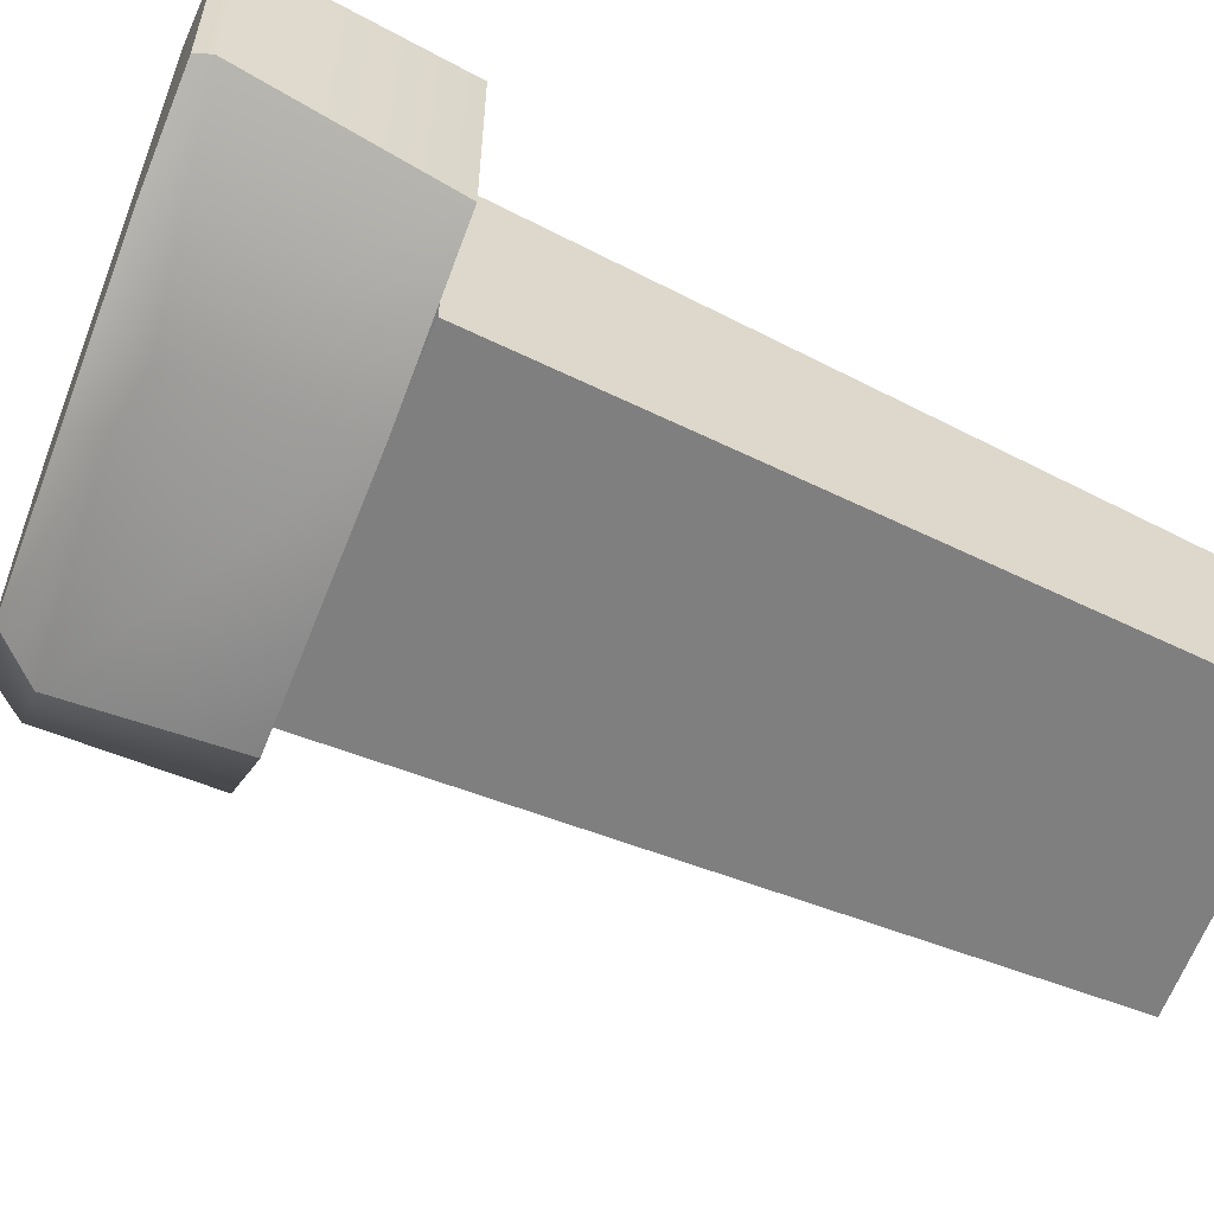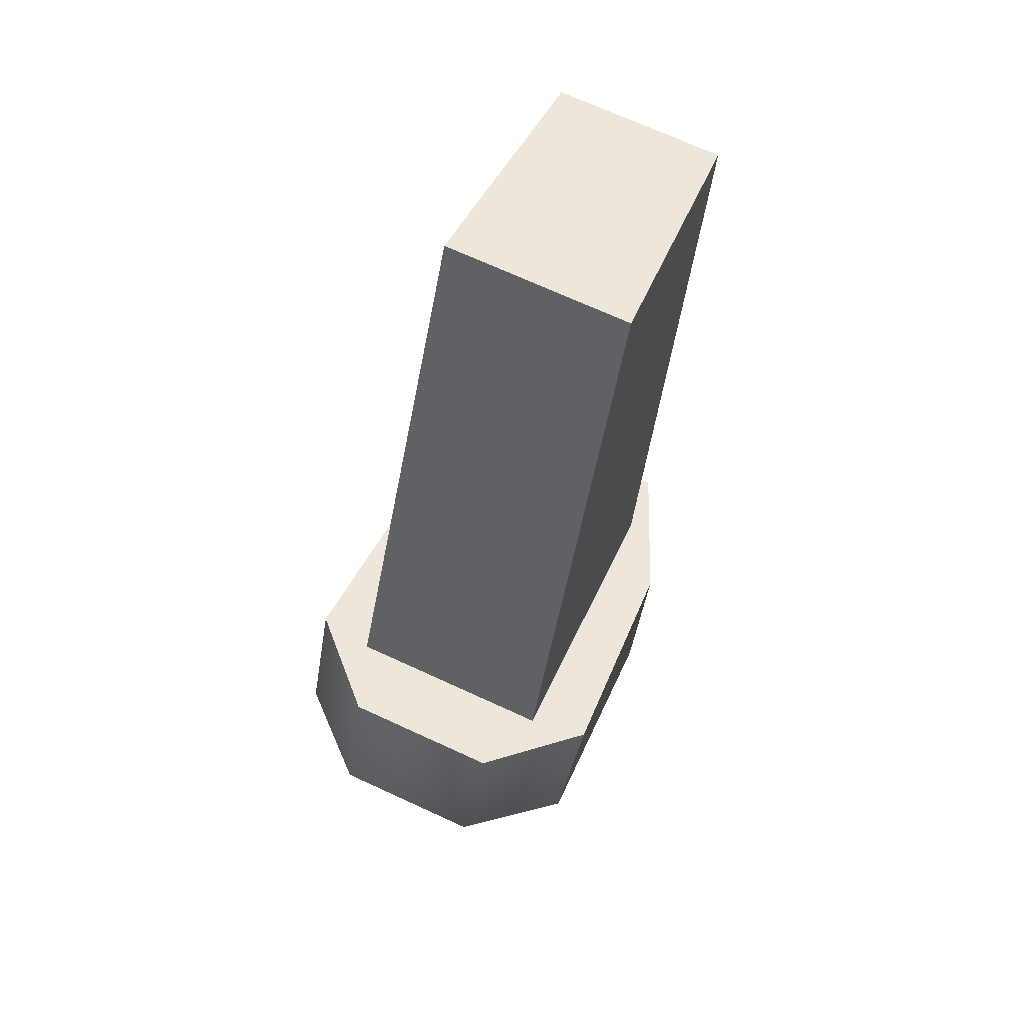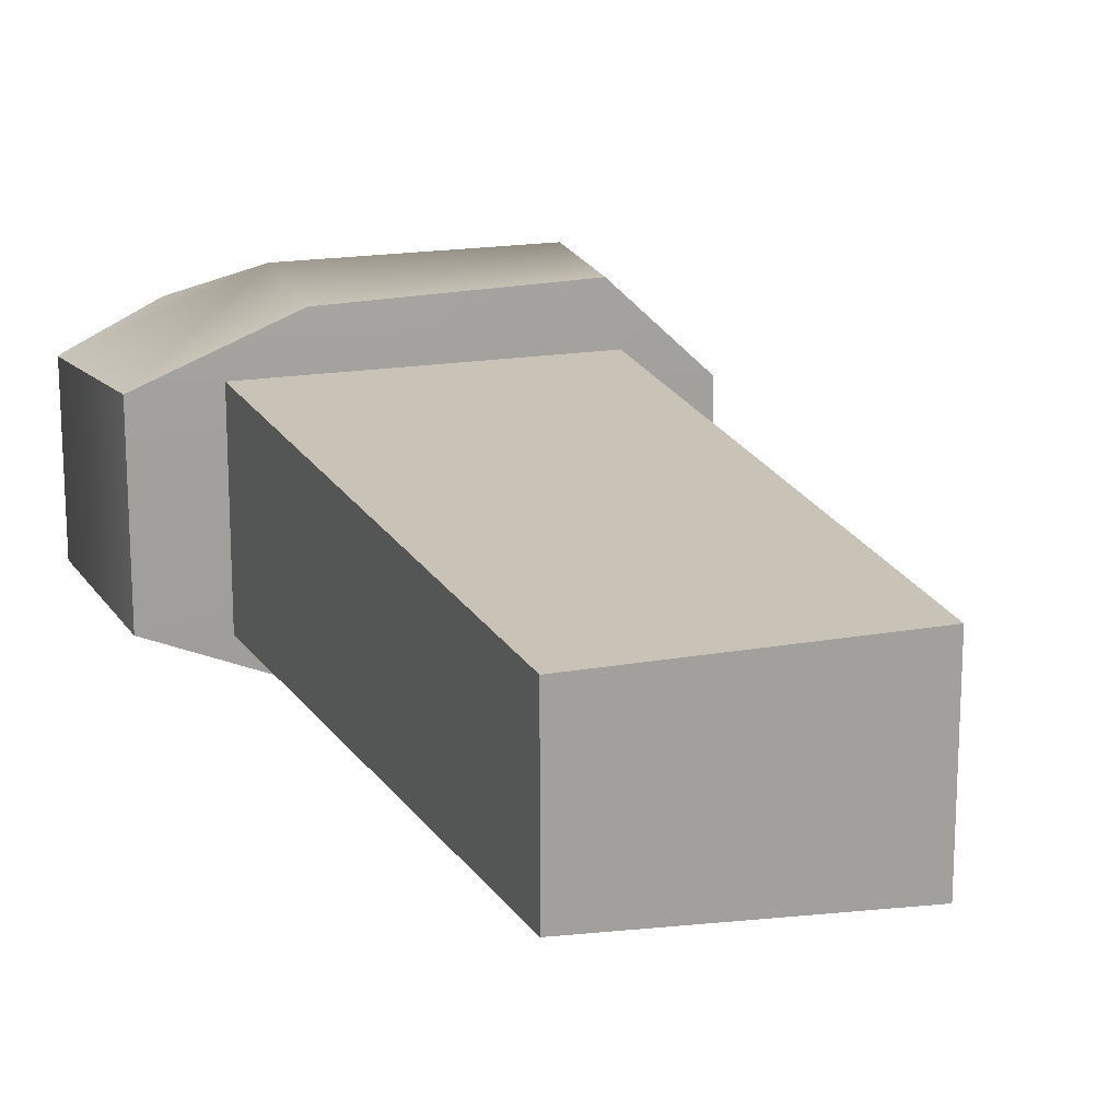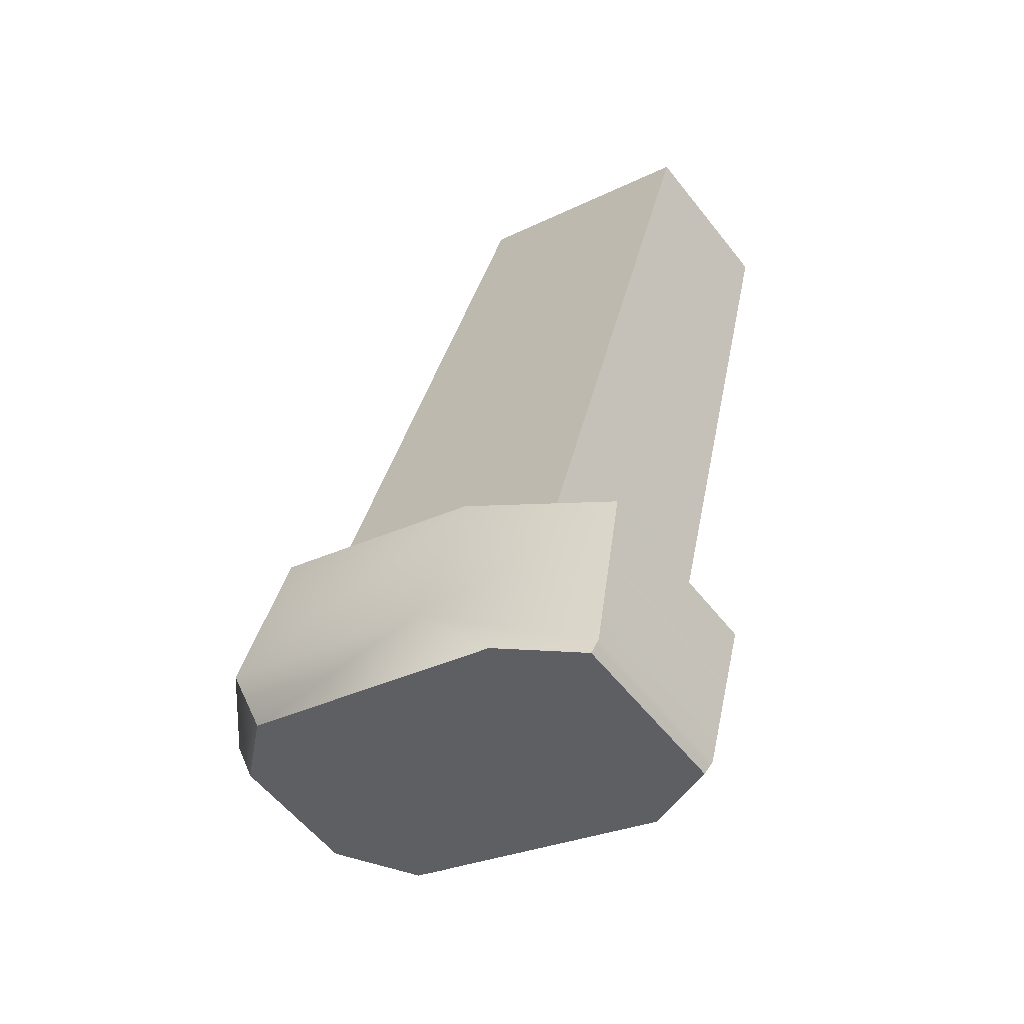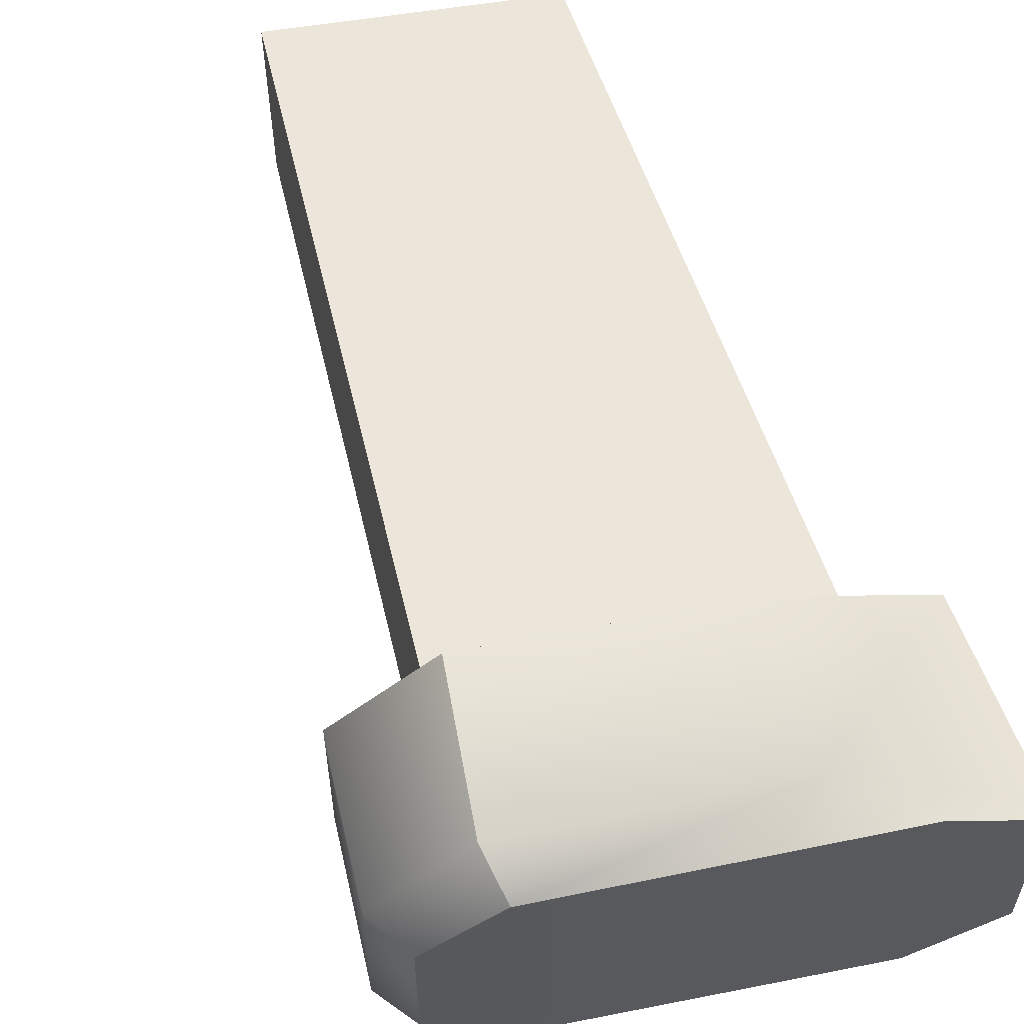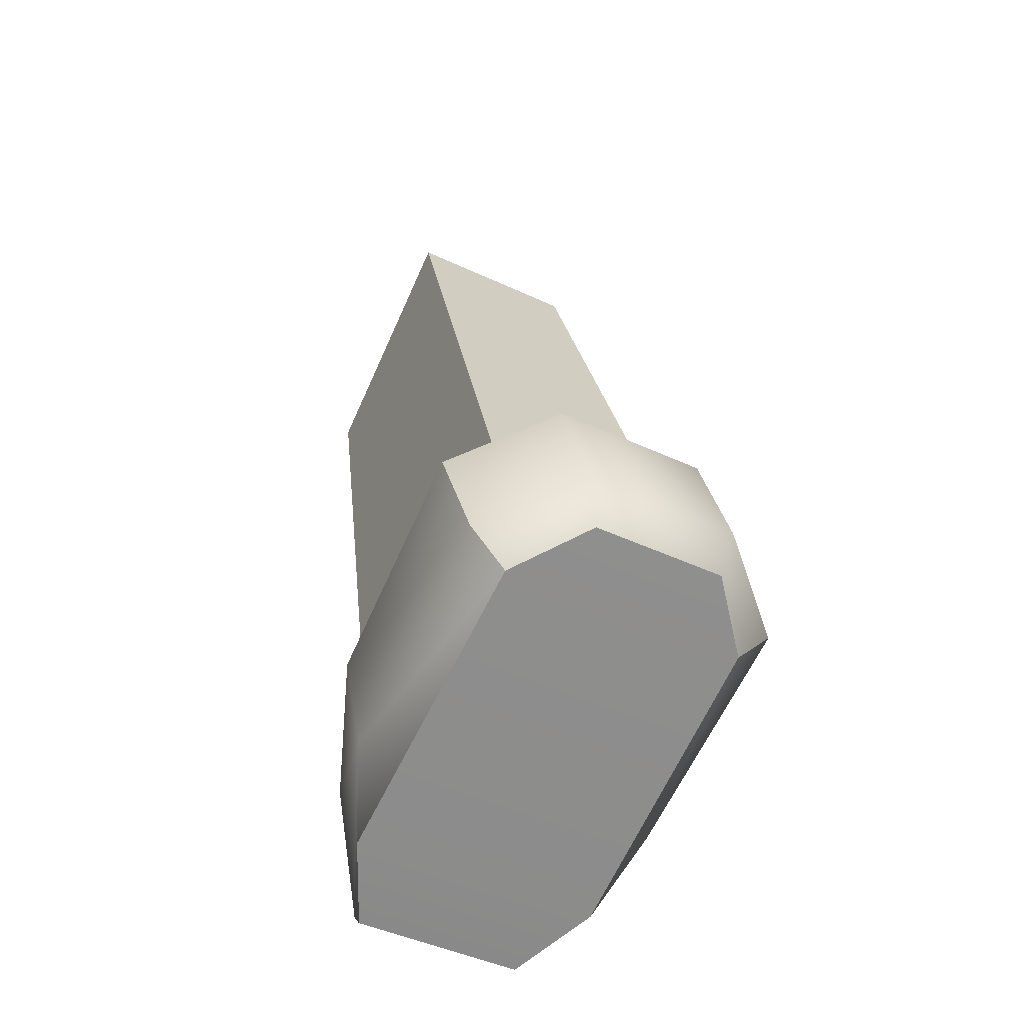
<metadata>
{"format":"obj","ext":"obj","renderer":"f3d","projection":"perspective","resolution":1024,"background":"white","views":[{"elev":-59.3,"azim":-132.4,"up":"+Y"},{"elev":70.6,"azim":114.7,"up":"+Z"},{"elev":17.8,"azim":-37.1,"up":"+Y"},{"elev":-57.0,"azim":-142.3,"up":"+Z"},{"elev":59.0,"azim":146.7,"up":"+Y"},{"elev":-45.4,"azim":61.6,"up":"+Z"}]}
</metadata>
<code>
g SeparateMesh_Avatar_Female_Size03_ZhuYuan_Model_ZhuYuan_Weapon_1_Mask02_LOD2
v 0.09336 -0.01121 -0.03465
v 0.06924 -0.009779 0.03162
v 0.06924 0.009779 0.03162
v 0.09336 0.01121 -0.03465
v 0.06133 0.01098 -0.04631
v 0.04324 0.008895 0.02097
v 0.04324 -0.008895 0.02097
v 0.06133 -0.01098 -0.04631
v 0.04324 -0.008895 0.02097
v 0.04324 0.008895 0.02097
v 0.06924 0.009779 0.03162
v 0.06924 -0.009779 0.03162
v 0.04324 -0.008895 0.02097
v 0.06924 -0.009779 0.03162
v 0.09336 -0.01121 -0.03465
v 0.06133 -0.01098 -0.04631
v 0.06924 0.009779 0.03162
v 0.04324 0.008895 0.02097
v 0.06133 0.01098 -0.04631
v 0.09336 0.01121 -0.03465
v 0.05763 -0.009279 -0.06824
v 0.05369 -0.01037 -0.04964
v 0.07376 -0.01701 -0.0593
v 0.1067 -0.007956 -0.04646
v 0.09837 -0.01728 -0.04991
v 0.09215 -0.01752 -0.0353
v 0.1012 -0.008264 -0.03167
v 0.0672 -0.01365 -0.06638
v 0.05862 -0.009171 -0.06942
v 0.1067 0.007965 -0.04646
v 0.1052 0.007124 -0.05137
v 0.1052 -0.007115 -0.05137
v 0.05763 -0.009279 -0.06824
v 0.05862 -0.009171 -0.06942
v 0.05862 0.00919 -0.06942
v 0.05763 0.009298 -0.06824
v 0.05862 -0.009171 -0.06942
v 0.0672 -0.01365 -0.06638
v 0.0672 0.01366 -0.06638
v 0.05862 0.00919 -0.06942
v 0.09837 -0.01728 -0.04991
v 0.06825 -0.01662 -0.04442
v 0.09215 -0.01752 -0.0353
v 0.09826 -0.01332 -0.05414
v 0.09826 -0.01332 -0.05414
v 0.05763 0.009298 -0.06824
v 0.07376 0.01702 -0.0593
v 0.05369 0.01039 -0.04964
v 0.1012 0.008273 -0.03167
v 0.09215 0.01753 -0.0353
v 0.09837 0.01729 -0.04991
v 0.0672 0.01366 -0.06638
v 0.05862 0.00919 -0.06942
v 0.05369 0.01039 -0.04964
v 0.05369 -0.01037 -0.04964
v 0.09837 0.01729 -0.04991
v 0.09215 0.01753 -0.0353
v 0.06825 0.01663 -0.04442
v 0.09826 0.01332 -0.05414
v 0.09826 0.01332 -0.05414
v 0.09826 0.01332 -0.05414
v 0.09826 -0.01332 -0.05414
v 0.1052 -0.007115 -0.05137
v 0.1052 0.007124 -0.05137
v 0.05369 -0.01037 -0.04964
v 0.1012 0.008273 -0.03167
v 0.06825 -0.01662 -0.04442
v 0.09215 -0.01752 -0.0353
v 0.1012 -0.008264 -0.03167
v 0.06825 0.01663 -0.04442
v 0.05369 0.01039 -0.04964
v 0.09215 0.01753 -0.0353
g SeparateMesh_Avatar_Female_Size03_ZhuYuan_Model_ZhuYuan_Weapon_1_Mask02_LOD2_0
f 3 2 1
f 4 3 1
f 7 6 5
f 8 7 5
f 11 10 9
f 12 11 9
f 15 14 13
f 16 15 13
f 19 18 17
f 20 19 17
f 23 22 21
f 26 25 24
f 27 26 24
f 28 23 21
f 29 28 21
f 31 30 24
f 32 31 24
f 35 34 33
f 36 35 33
f 39 38 37
f 40 39 37
f 42 23 41
f 43 42 41
f 23 44 41
f 45 32 24
f 25 45 24
f 48 47 46
f 50 49 30
f 51 50 30
f 46 47 52
f 53 46 52
f 55 54 36
f 33 55 36
f 58 57 56
f 47 58 56
f 59 47 56
f 60 51 30
f 31 60 30
f 63 62 61
f 64 63 61
f 62 38 39
f 61 62 39
f 30 49 27
f 24 30 27
f 67 66 65
f 69 66 68
f 68 66 67
f 71 66 70
f 65 66 71
f 70 66 72
f 28 44 23
f 52 47 59
f 42 22 23
f 58 47 48

</code>
